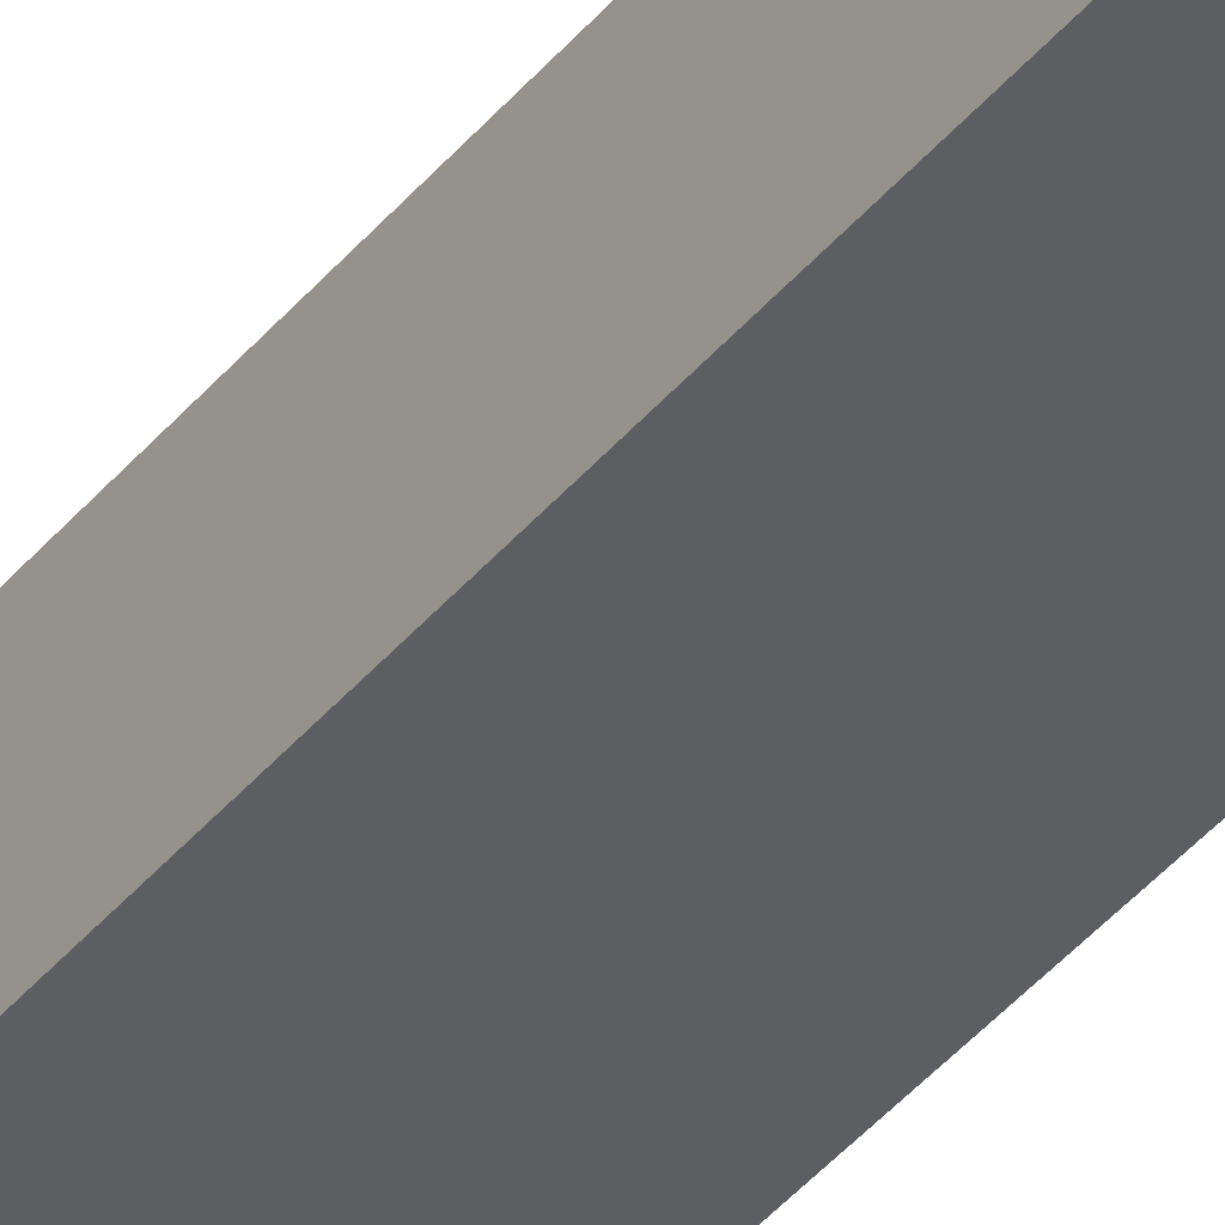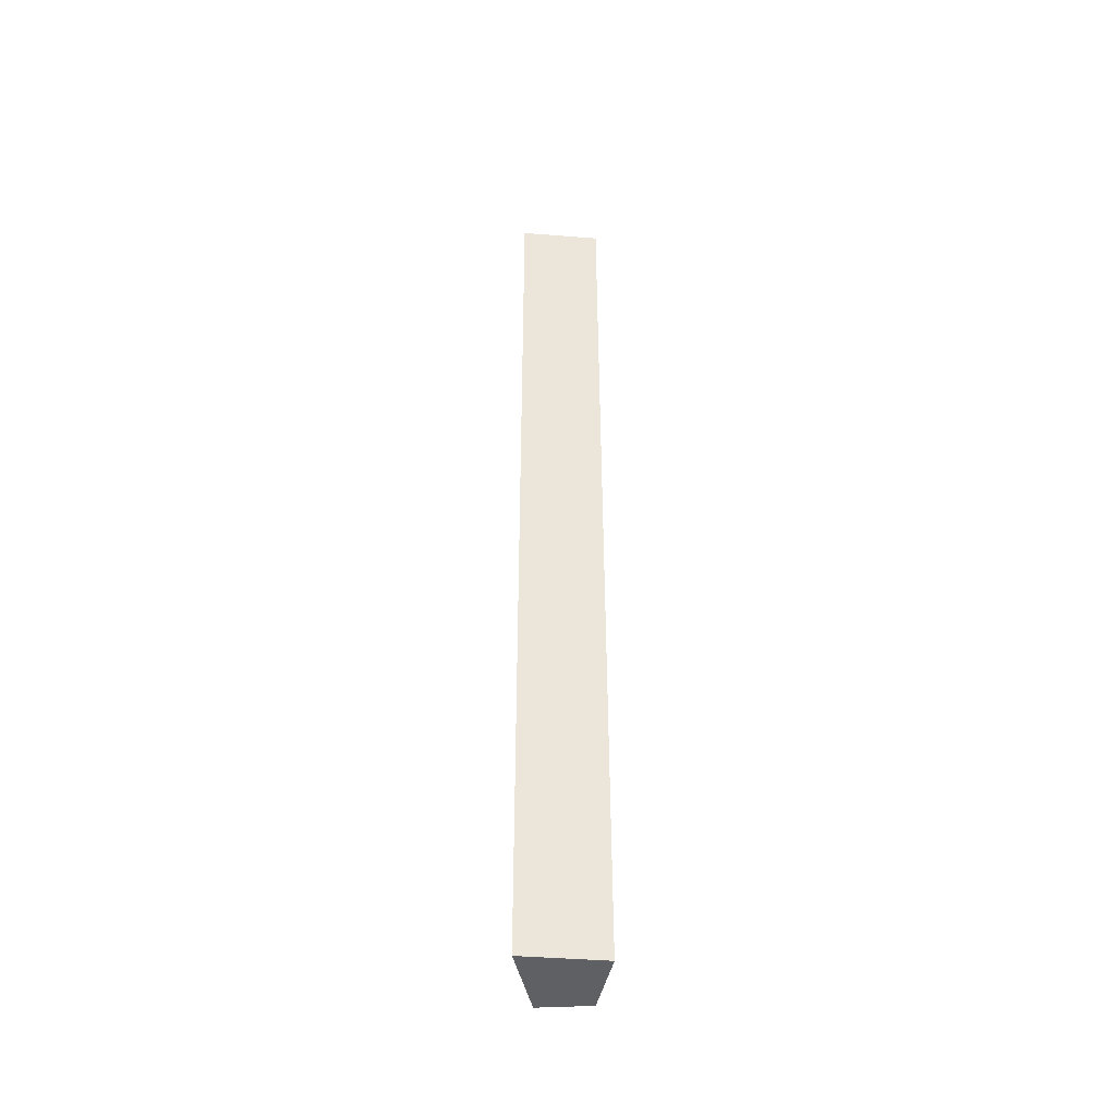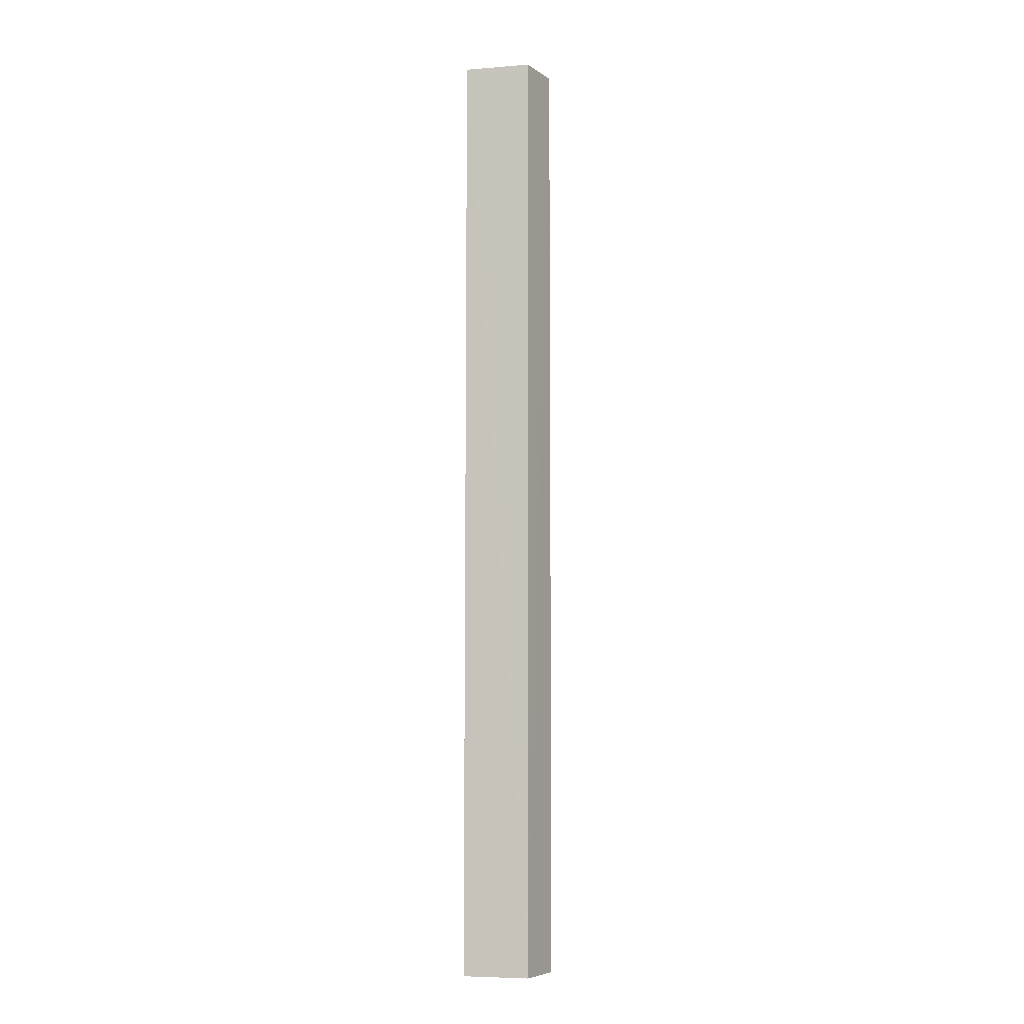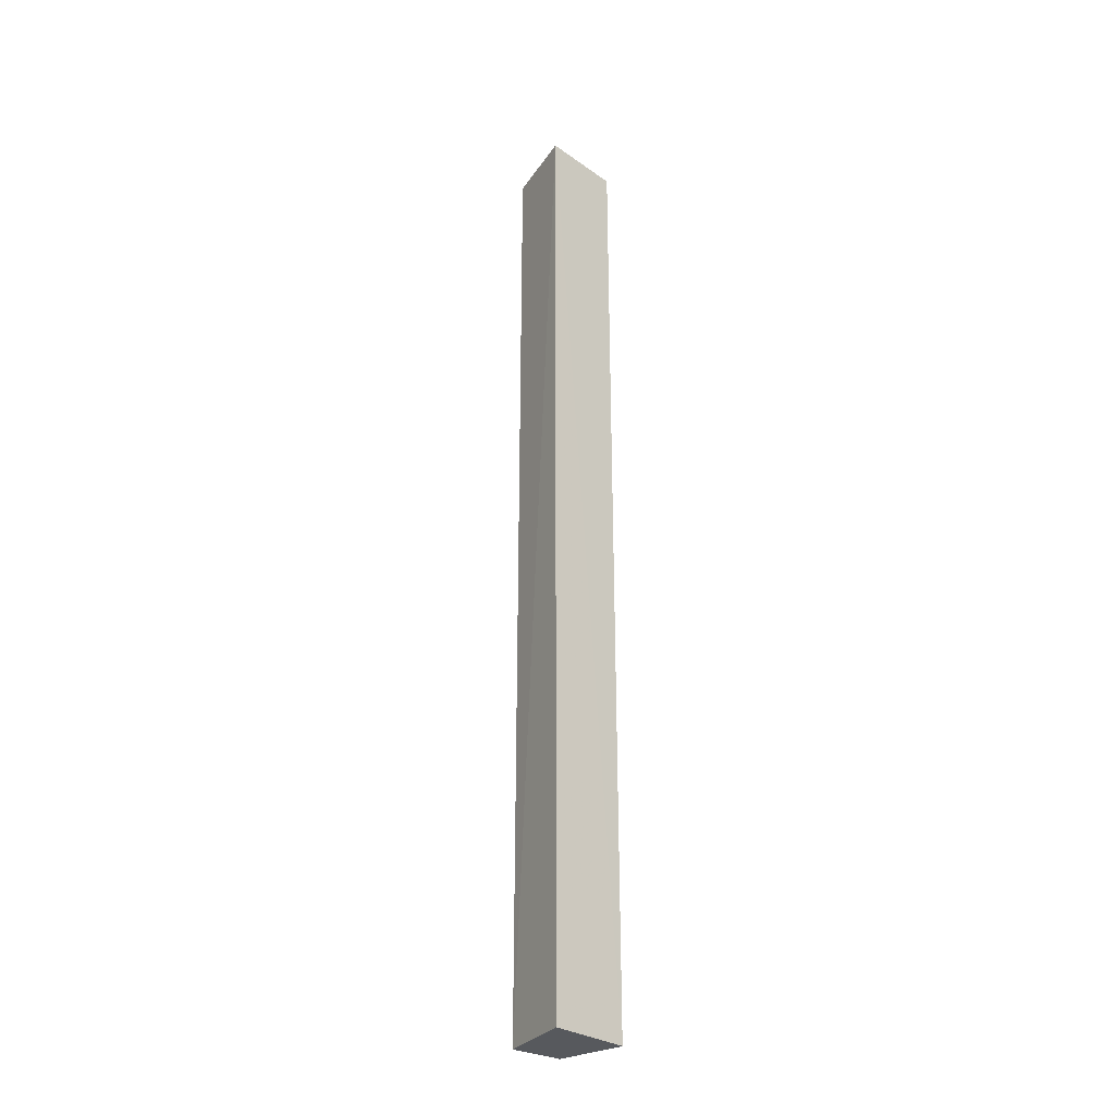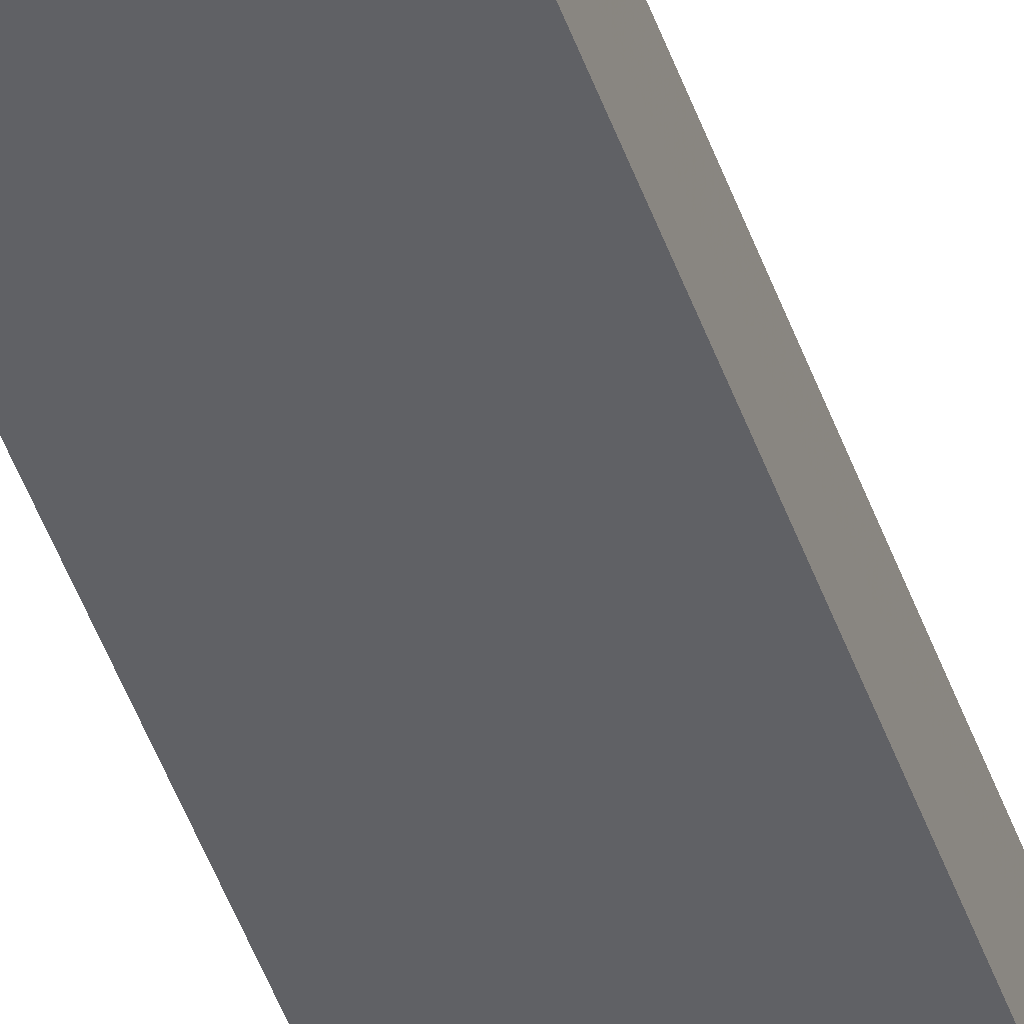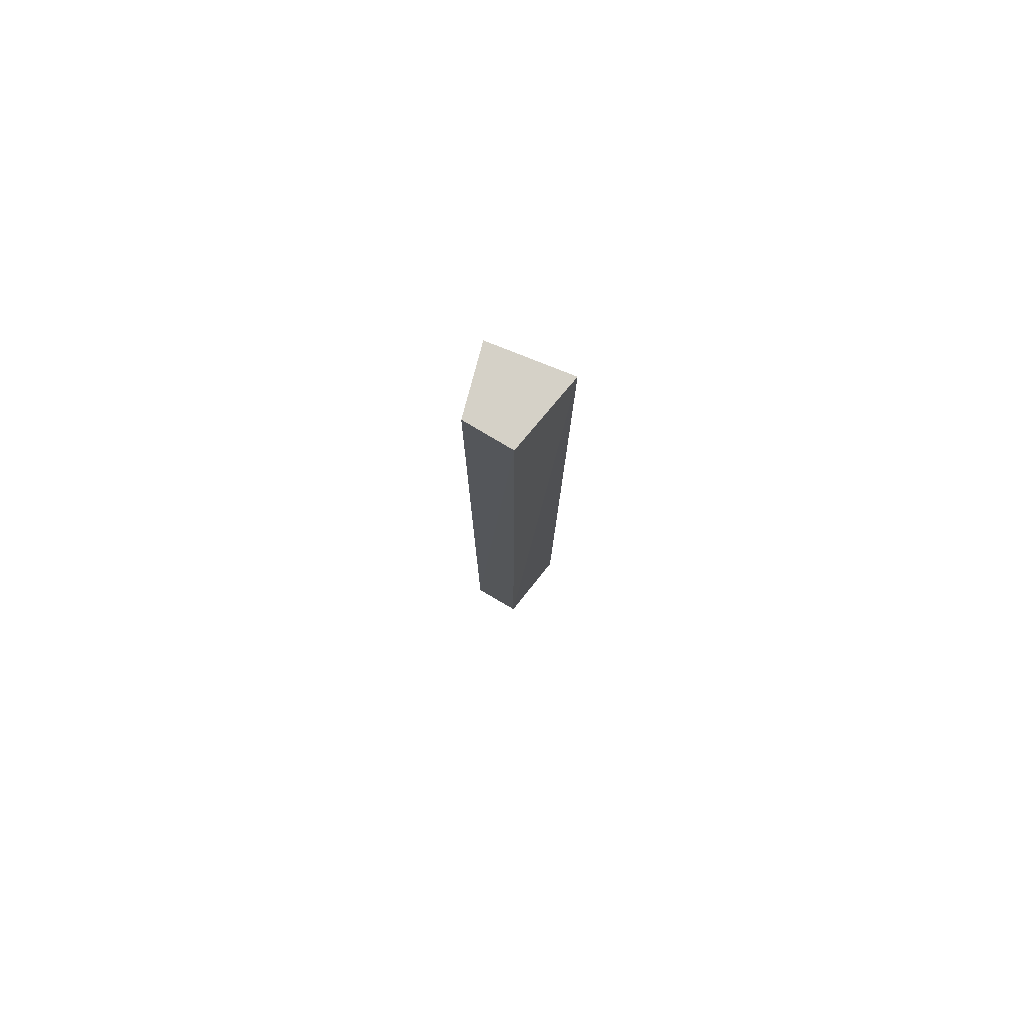
<metadata>
{"format":"obj","ext":"obj","renderer":"f3d","projection":"perspective","resolution":1024,"background":"white","views":[{"elev":-38.3,"azim":-34.1,"up":"+Z"},{"elev":-44.6,"azim":174.8,"up":"+Y"},{"elev":-6.6,"azim":-69.9,"up":"+Y"},{"elev":-29.7,"azim":134.3,"up":"+Y"},{"elev":-48.6,"azim":-160.9,"up":"+Z"},{"elev":79.3,"azim":21.8,"up":"+Y"}]}
</metadata>
<code>
v -0.005682 0.6484 0.2958
v 0.000702 0.3805 0.2749
v 0.001172 0.6484 0.2749
v -0.02149 0.6483 0.2749
v -0.01977 0.3805 0.2937
v -0.005682 0.3805 0.2958
v -0.01922 0.6483 0.2937
v -0.02198 0.3805 0.2749
f 1 3 4
f 6 2 3
f 6 3 1
f 6 5 2
f 6 1 5
f 7 5 1
f 7 1 4
f 7 4 5
f 8 5 4
f 8 2 5
f 8 3 2
f 8 4 3

</code>
